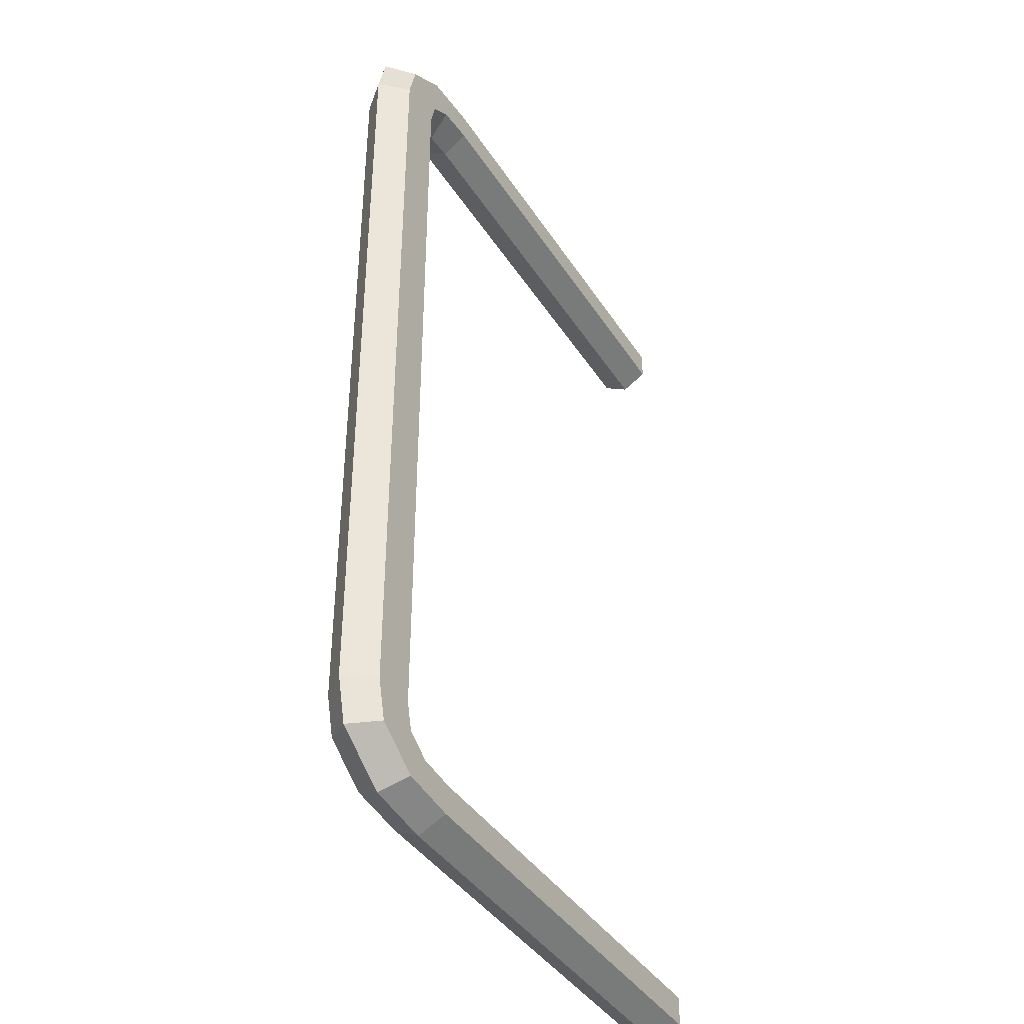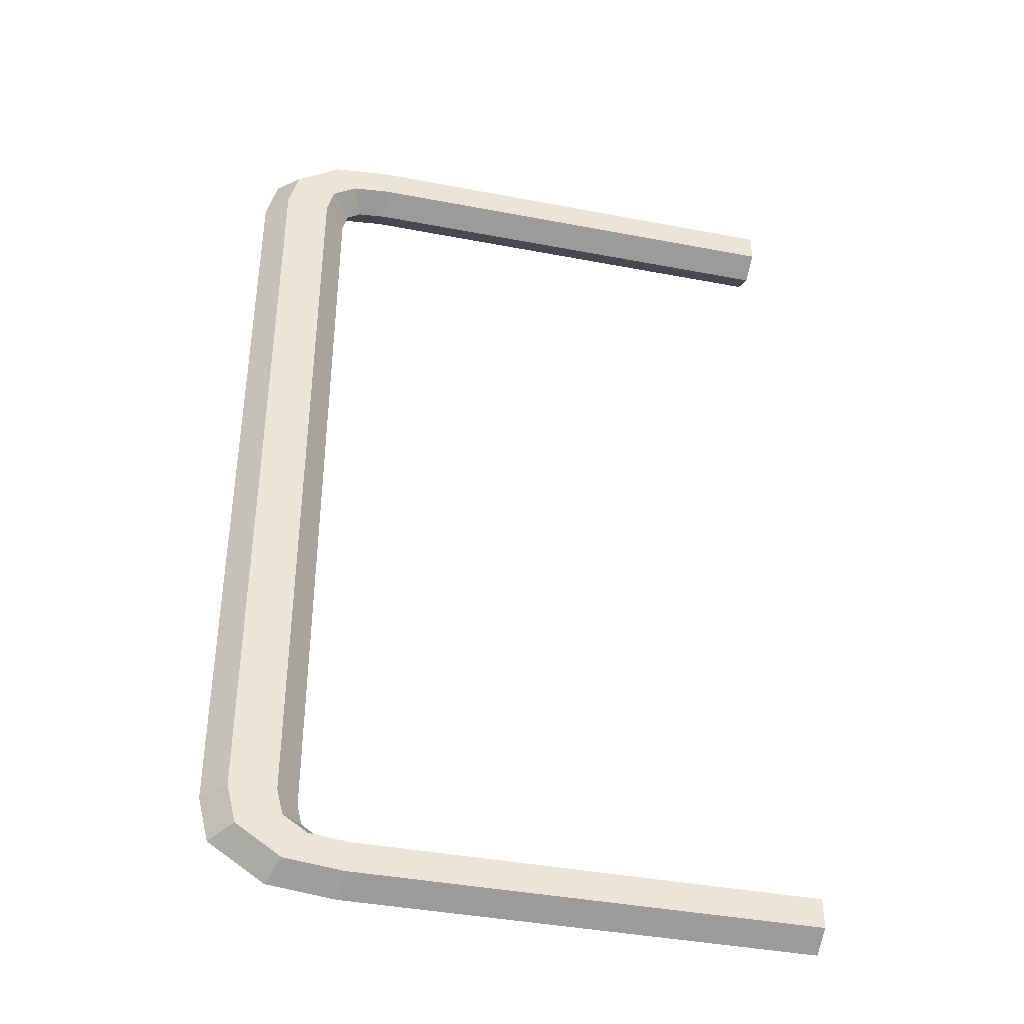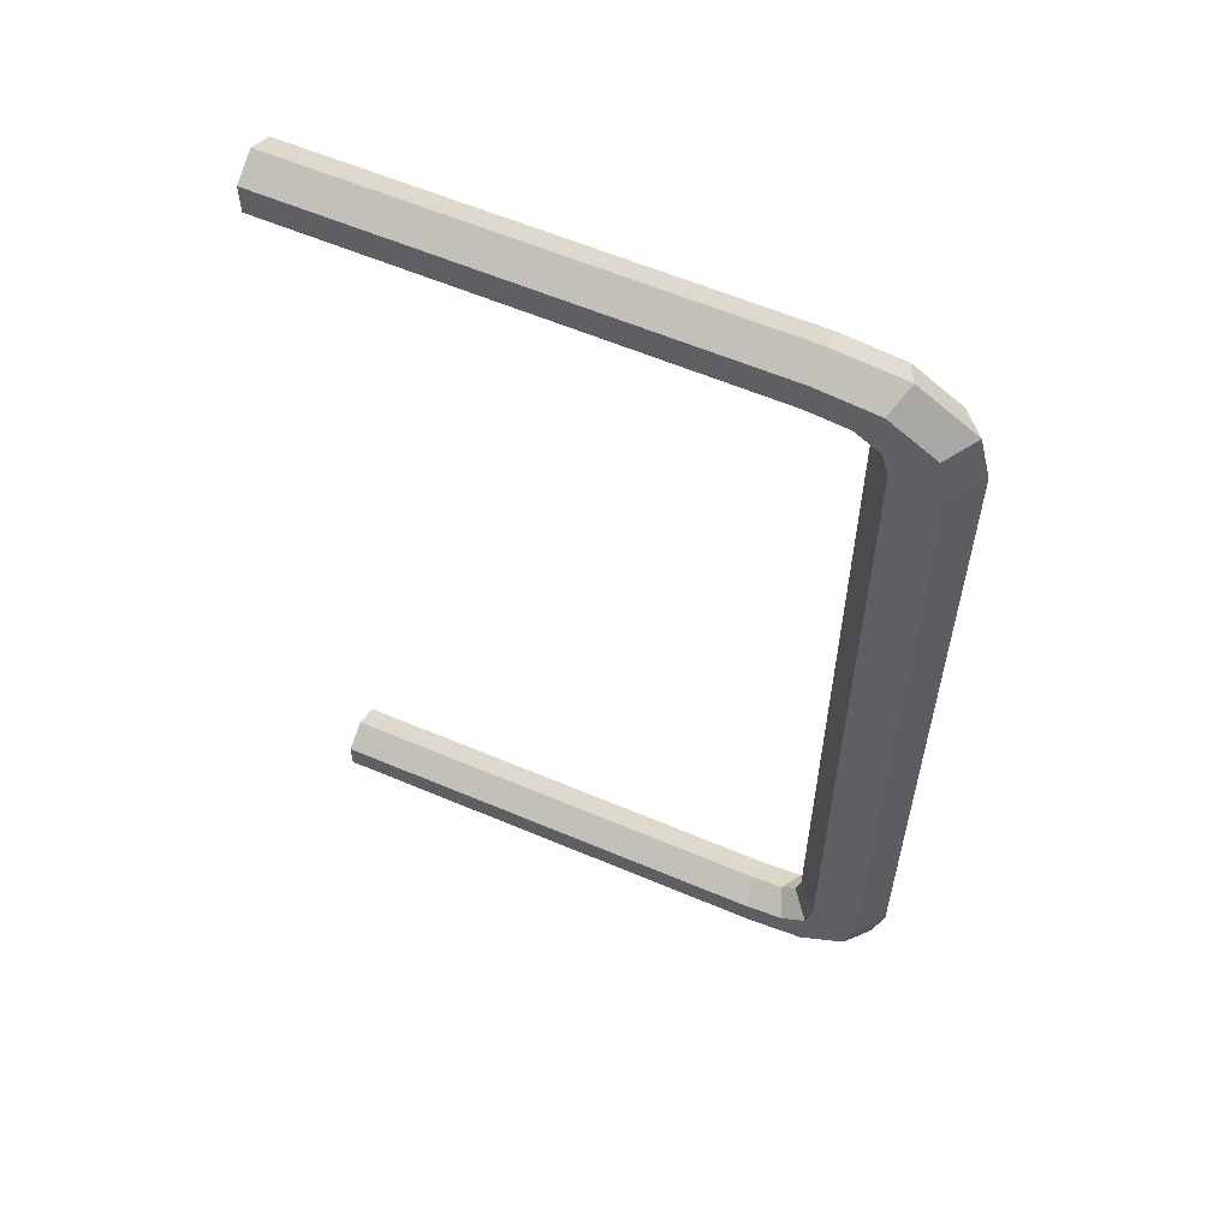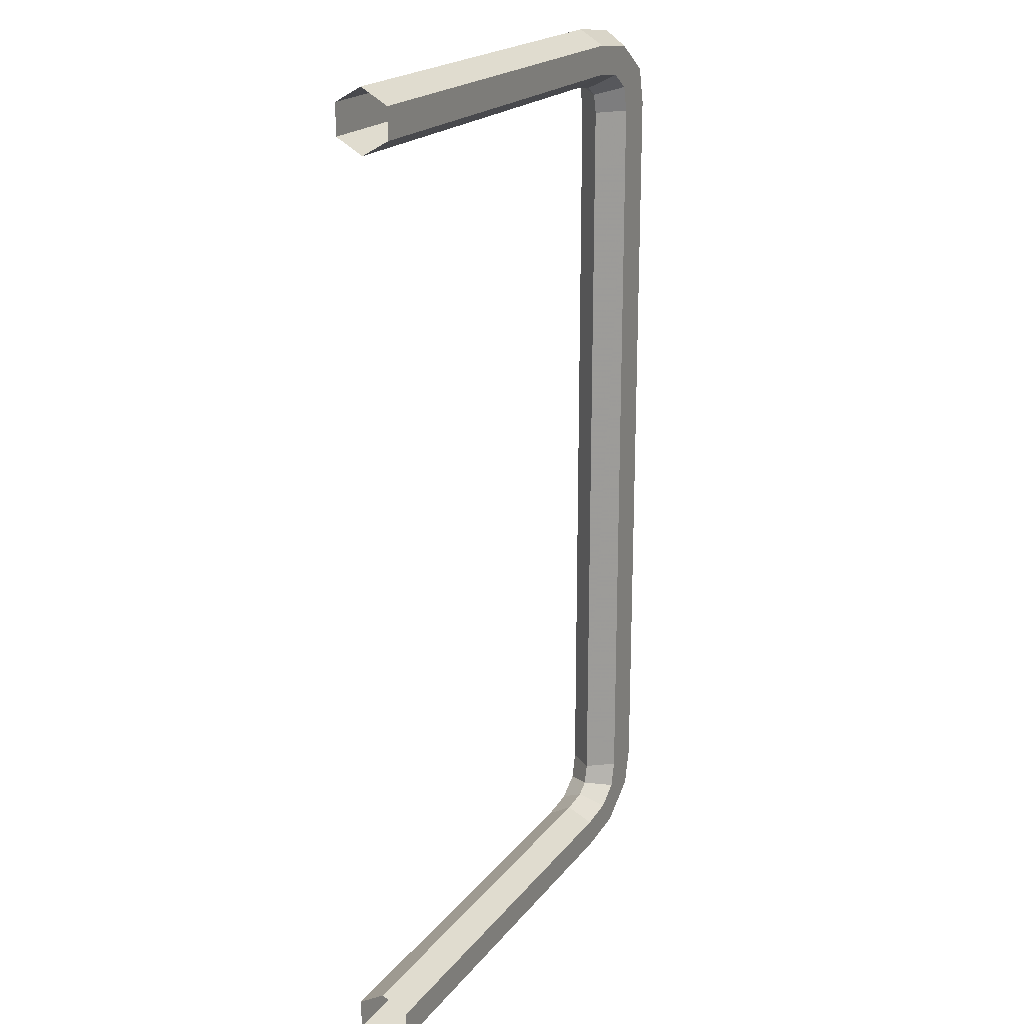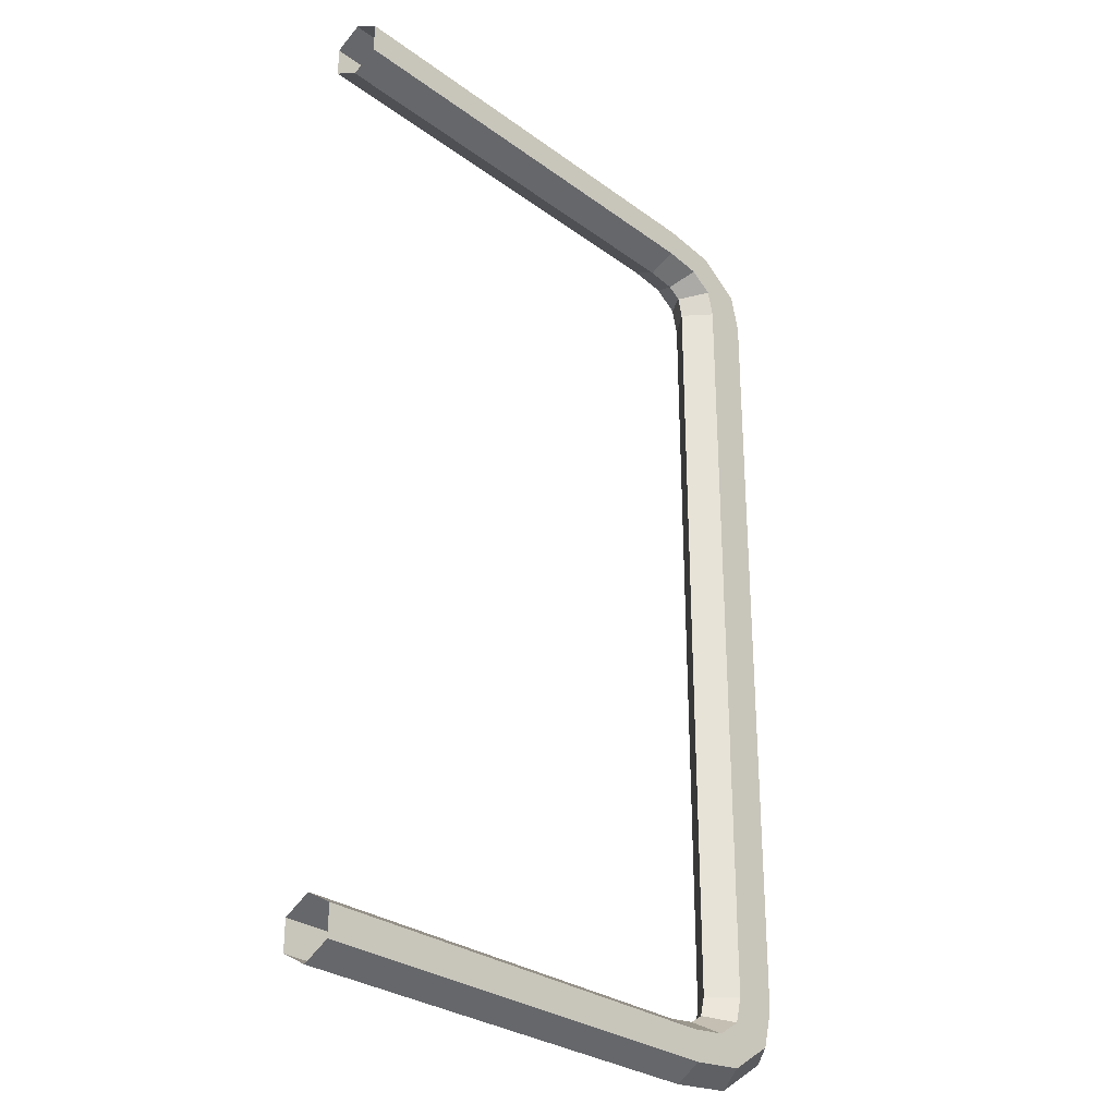
<metadata>
{"format":"obj","ext":"obj","renderer":"f3d","projection":"perspective","resolution":1024,"background":"white","views":[{"elev":-40.5,"azim":119.8,"up":"+Z"},{"elev":-40.0,"azim":166.7,"up":"+Z"},{"elev":59.8,"azim":23.5,"up":"+Z"},{"elev":19.9,"azim":-63.6,"up":"+Z"},{"elev":-29.1,"azim":-47.2,"up":"+Z"}]}
</metadata>
<code>
v 0.05737 0 0.07158
v 0.05158 -0.00469 0.07817
v 0.05331 -0.00469 0.07136
v 0.05537 0 0.07948
v 0.05331 -0.00469 0.0603
v 0.05158 0.00469 0.07817
v 0.04357 -0.00469 0.08352
v 0.04519 -0.00469 0.0603
v 0.05737 0 0.0603
v 0.05331 0.00469 0.07136
v 0.04553 0 0.08604
v 0.04401 -0.00469 0.07557
v 0.04519 -0.00469 0.0709
v 0.05331 0.00469 0.0603
v 0.04357 0.00469 0.08352
v 0.03334 -0.00469 0.08467
v 0.03966 -0.00469 0.07846
v 0.04113 0 0.07067
v 0.04519 0.00469 0.0709
v 0.04401 0.00469 0.07557
v 0.03368 0 0.08737
v 0.03771 0 0.07594
v 0.04022 0 0.07426
v 0.04113 0 0.0603
v 0.04519 0.00469 0.0603
v 0.03966 0.00469 0.07846
v 0.03334 0.00469 0.08467
v -0.04823 -0.00469 0.08467
v 0.03266 -0.00469 0.07925
v -0.04823 0 0.08737
v 0.03232 0 0.07654
v 0.03266 0.00469 0.07925
v -0.04823 0.00469 0.08467
v -0.04823 -0.00469 0.08196
v -0.04823 0 0.07654
v -0.04823 0.00469 0.07925
v -0.04823 0.00469 0.08196
v -0.04823 -0.00469 0.07925
v 0.04113 0 -0.06056
v 0.04519 0.00469 -0.06056
v 0.05332 0.00469 -0.06056
v 0.04519 -0.00469 -0.06056
v 0.05737 0 0.0603
v 0.05738 0 -0.06056
v 0.05332 -0.00469 -0.06056
v -0.04823 -0.00469 -0.07908
v 0.03232 0 -0.07638
v -0.04823 0 -0.07638
v 0.03266 -0.00469 -0.07908
v 0.03266 0.00469 -0.07908
v 0.03334 -0.00469 -0.0845
v 0.03966 -0.00469 -0.0783
v -0.04823 0.00469 -0.07908
v 0.03966 0.00469 -0.0783
v -0.04823 -0.00469 -0.0845
v 0.03771 0 -0.07577
v -0.04823 0.00469 -0.0845
v 0.03334 0.00469 -0.0845
v -0.04823 0 -0.08721
v 0.04357 -0.00469 -0.08335
v 0.04022 0 -0.0741
v 0.04401 0.00469 -0.0754
v 0.04357 0.00469 -0.08335
v 0.03368 0 -0.08721
v 0.04401 -0.00469 -0.0754
v 0.04553 0 -0.08587
v 0.05158 -0.00469 -0.07801
v 0.04519 -0.00469 -0.07073
v 0.04519 0.00469 -0.07073
v 0.05158 0.00469 -0.07801
v 0.05537 0 -0.07931
v 0.04113 0 -0.07051
v 0.04519 -0.00469 -0.06013
v 0.04519 0.00469 -0.06013
v 0.05331 0.00469 -0.06013
v 0.05737 0 -0.07141
v 0.05331 -0.00469 -0.06013
v 0.04113 0 -0.06013
v 0.05331 0.00469 -0.07119
v 0.05331 -0.00469 -0.07119
v 0.05737 0 -0.06013
v 0.05158 -0.00469 0.07817
v 0.05158 -0.00469 0.07817
v 0.05158 -0.00469 0.07817
v 0.05158 -0.00469 0.07817
v 0.05158 -0.00469 0.07817
v 0.05537 0 0.07948
v 0.05537 0 0.07948
v 0.05537 0 0.07948
v 0.05158 0.00469 0.07817
v 0.05158 0.00469 0.07817
v 0.05158 0.00469 0.07817
v 0.05158 0.00469 0.07817
v 0.05158 0.00469 0.07817
v 0.04357 -0.00469 0.08352
v 0.04357 -0.00469 0.08352
v 0.04357 -0.00469 0.08352
v 0.04553 0 0.08604
v 0.04401 -0.00469 0.07557
v 0.04401 -0.00469 0.07557
v 0.04401 -0.00469 0.07557
v 0.04401 -0.00469 0.07557
v 0.04401 -0.00469 0.07557
v 0.04357 0.00469 0.08352
v 0.04357 0.00469 0.08352
v 0.04357 0.00469 0.08352
v 0.03334 -0.00469 0.08467
v 0.03334 -0.00469 0.08467
v 0.03334 -0.00469 0.08467
v 0.03966 -0.00469 0.07846
v 0.03966 -0.00469 0.07846
v 0.03966 -0.00469 0.07846
v 0.04401 0.00469 0.07557
v 0.04401 0.00469 0.07557
v 0.04401 0.00469 0.07557
v 0.04401 0.00469 0.07557
v 0.04401 0.00469 0.07557
v 0.03368 0 0.08737
v 0.03771 0 0.07594
v 0.04022 0 0.07426
v 0.04022 0 0.07426
v 0.04022 0 0.07426
v 0.03966 0.00469 0.07846
v 0.03966 0.00469 0.07846
v 0.03966 0.00469 0.07846
v 0.03334 0.00469 0.08467
v 0.03334 0.00469 0.08467
v 0.03334 0.00469 0.08467
v -0.04823 -0.00469 0.08467
v -0.04823 -0.00469 0.08467
v -0.04823 -0.00469 0.08467
v 0.03266 -0.00469 0.07925
v 0.03266 -0.00469 0.07925
v 0.03266 -0.00469 0.07925
v -0.04823 0 0.08737
v 0.03232 0 0.07654
v 0.03266 0.00469 0.07925
v 0.03266 0.00469 0.07925
v 0.03266 0.00469 0.07925
v -0.04823 0.00469 0.08467
v -0.04823 0.00469 0.08467
v -0.04823 0.00469 0.08467
v -0.04823 0 0.07654
v -0.04823 0.00469 0.07925
v -0.04823 0.00469 0.07925
v -0.04823 0.00469 0.07925
v -0.04823 -0.00469 0.07925
v -0.04823 -0.00469 0.07925
v -0.04823 -0.00469 0.07925
v -0.04823 -0.00469 -0.07908
v -0.04823 -0.00469 -0.07908
v -0.04823 -0.00469 -0.07908
v 0.03232 0 -0.07638
v -0.04823 0 -0.07638
v 0.03266 -0.00469 -0.07908
v 0.03266 -0.00469 -0.07908
v 0.03266 -0.00469 -0.07908
v 0.03266 0.00469 -0.07908
v 0.03266 0.00469 -0.07908
v 0.03266 0.00469 -0.07908
v 0.03334 -0.00469 -0.0845
v 0.03334 -0.00469 -0.0845
v 0.03334 -0.00469 -0.0845
v 0.03966 -0.00469 -0.0783
v 0.03966 -0.00469 -0.0783
v 0.03966 -0.00469 -0.0783
v -0.04823 0.00469 -0.07908
v -0.04823 0.00469 -0.07908
v -0.04823 0.00469 -0.07908
v 0.03966 0.00469 -0.0783
v 0.03966 0.00469 -0.0783
v 0.03966 0.00469 -0.0783
v -0.04823 -0.00469 -0.0845
v -0.04823 -0.00469 -0.0845
v -0.04823 -0.00469 -0.0845
v 0.03771 0 -0.07577
v -0.04823 0.00469 -0.0845
v -0.04823 0.00469 -0.0845
v -0.04823 0.00469 -0.0845
v 0.03334 0.00469 -0.0845
v 0.03334 0.00469 -0.0845
v 0.03334 0.00469 -0.0845
v -0.04823 0 -0.08721
v 0.04357 -0.00469 -0.08335
v 0.04357 -0.00469 -0.08335
v 0.04357 -0.00469 -0.08335
v 0.04022 0 -0.0741
v 0.04022 0 -0.0741
v 0.04022 0 -0.0741
v 0.04401 0.00469 -0.0754
v 0.04401 0.00469 -0.0754
v 0.04401 0.00469 -0.0754
v 0.04401 0.00469 -0.0754
v 0.04401 0.00469 -0.0754
v 0.04357 0.00469 -0.08335
v 0.04357 0.00469 -0.08335
v 0.04357 0.00469 -0.08335
v 0.03368 0 -0.08721
v 0.04401 -0.00469 -0.0754
v 0.04401 -0.00469 -0.0754
v 0.04401 -0.00469 -0.0754
v 0.04401 -0.00469 -0.0754
v 0.04401 -0.00469 -0.0754
v 0.04553 0 -0.08587
v 0.05158 -0.00469 -0.07801
v 0.05158 -0.00469 -0.07801
v 0.05158 -0.00469 -0.07801
v 0.05158 -0.00469 -0.07801
v 0.05158 -0.00469 -0.07801
v 0.05158 0.00469 -0.07801
v 0.05158 0.00469 -0.07801
v 0.05158 0.00469 -0.07801
v 0.05158 0.00469 -0.07801
v 0.05158 0.00469 -0.07801
v 0.05537 0 -0.07931
v 0.05537 0 -0.07931
v 0.05537 0 -0.07931
v 0.05737 0 0.07158
v 0.05331 -0.00469 0.07136
v 0.05331 -0.00469 0.07136
v 0.05331 -0.00469 0.07136
v 0.05331 -0.00469 0.0603
v 0.05331 -0.00469 0.0603
v 0.05331 -0.00469 0.0603
v 0.04519 -0.00469 0.0603
v 0.04519 -0.00469 0.0603
v 0.04519 -0.00469 0.0603
v 0.05737 0 0.0603
v 0.05331 0.00469 0.07136
v 0.05331 0.00469 0.07136
v 0.05331 0.00469 0.07136
v 0.04519 -0.00469 0.0709
v 0.04519 -0.00469 0.0709
v 0.04519 -0.00469 0.0709
v 0.05331 0.00469 0.0603
v 0.05331 0.00469 0.0603
v 0.05331 0.00469 0.0603
v 0.04113 0 0.07067
v 0.04519 0.00469 0.0709
v 0.04519 0.00469 0.0709
v 0.04519 0.00469 0.0709
v 0.04113 0 0.0603
v 0.04519 0.00469 0.0603
v 0.04519 0.00469 0.0603
v 0.04519 0.00469 0.0603
v 0.04113 0 -0.06056
v 0.04519 0.00469 -0.06056
v 0.04519 0.00469 -0.06056
v 0.04519 0.00469 -0.06056
v 0.05332 0.00469 -0.06056
v 0.05332 0.00469 -0.06056
v 0.05332 0.00469 -0.06056
v 0.04519 -0.00469 -0.06056
v 0.04519 -0.00469 -0.06056
v 0.04519 -0.00469 -0.06056
v 0.05737 0 0.0603
v 0.05738 0 -0.06056
v 0.05332 -0.00469 -0.06056
v 0.05332 -0.00469 -0.06056
v 0.05332 -0.00469 -0.06056
v 0.04519 -0.00469 -0.07073
v 0.04519 -0.00469 -0.07073
v 0.04519 -0.00469 -0.07073
v 0.04519 0.00469 -0.07073
v 0.04519 0.00469 -0.07073
v 0.04519 0.00469 -0.07073
v 0.04113 0 -0.07051
v 0.04519 -0.00469 -0.06013
v 0.04519 -0.00469 -0.06013
v 0.04519 -0.00469 -0.06013
v 0.04519 0.00469 -0.06013
v 0.04519 0.00469 -0.06013
v 0.04519 0.00469 -0.06013
v 0.05331 0.00469 -0.06013
v 0.05331 0.00469 -0.06013
v 0.05331 0.00469 -0.06013
v 0.05737 0 -0.07141
v 0.05331 -0.00469 -0.06013
v 0.05331 -0.00469 -0.06013
v 0.05331 -0.00469 -0.06013
v 0.04113 0 -0.06013
v 0.05331 0.00469 -0.07119
v 0.05331 0.00469 -0.07119
v 0.05331 0.00469 -0.07119
v 0.05331 -0.00469 -0.07119
v 0.05331 -0.00469 -0.07119
v 0.05331 -0.00469 -0.07119
v 0.05737 0 -0.06013
v -0.04823 -0.00469 0.08196
v -0.04823 0.00469 0.08196
f 219 84 218
f 89 218 84
f 220 223 85
f 219 218 222
f 89 92 218
f 82 95 87
f 223 226 85
f 228 222 218
f 229 218 92
f 87 98 90
f 98 87 95
f 85 102 96
f 226 233 85
f 218 229 228
f 231 94 237
f 104 90 98
f 95 107 98
f 102 111 96
f 233 102 85
f 13 8 18
f 235 228 229
f 94 241 237
f 94 106 117
f 98 118 104
f 118 98 107
f 96 111 108
f 17 12 22
f 100 13 121
f 24 18 8
f 18 121 13
f 245 237 241
f 241 94 117
f 117 106 125
f 126 104 118
f 107 129 118
f 111 133 108
f 23 22 12
f 17 22 29
f 18 24 19
f 18 19 121
f 25 19 24
f 114 121 19
f 106 128 125
f 20 26 23
f 118 135 126
f 135 118 129
f 108 133 130
f 22 23 26
f 31 29 22
f 125 128 139
f 140 126 135
f 130 133 34
f 26 32 22
f 31 35 29
f 31 22 32
f 139 128 146
f 142 290 128
f 148 34 133
f 38 29 35
f 35 31 36
f 32 36 31
f 146 128 290
f 1 83 3
f 83 1 88
f 86 224 221
f 5 1 3
f 1 91 88
f 4 7 2
f 86 227 224
f 1 5 9
f 91 1 10
f 6 11 4
f 7 4 11
f 97 103 86
f 86 234 227
f 9 10 1
f 236 93 230
f 11 6 15
f 11 16 7
f 97 112 103
f 86 103 234
f 238 225 232
f 10 9 14
f 236 240 93
f 116 105 93
f 15 21 11
f 16 11 21
f 109 112 97
f 119 99 110
f 122 232 101
f 225 238 242
f 232 122 238
f 240 236 244
f 116 93 240
f 124 105 116
f 21 15 27
f 21 28 16
f 109 134 112
f 99 119 120
f 132 119 110
f 239 242 238
f 122 239 238
f 242 239 243
f 239 122 115
f 124 127 105
f 120 123 113
f 27 30 21
f 28 21 30
f 131 134 109
f 123 120 119
f 119 132 136
f 138 127 124
f 30 27 33
f 289 134 131
f 119 137 123
f 132 143 136
f 137 119 136
f 145 127 138
f 127 37 141
f 134 289 149
f 143 132 147
f 144 136 143
f 136 144 137
f 37 127 145
f 40 25 39
f 24 39 25
f 245 249 237
f 24 8 39
f 252 237 249
f 42 39 8
f 235 250 256
f 226 223 254
f 257 256 250
f 259 254 223
f 257 258 256
f 222 256 258
f 246 243 247
f 243 246 242
f 236 248 244
f 246 225 242
f 248 236 251
f 225 246 253
f 43 41 14
f 255 224 227
f 41 43 44
f 224 255 260
f 43 45 44
f 45 43 5
f 154 153 150
f 155 150 153
f 153 154 158
f 156 162 151
f 155 153 164
f 167 158 154
f 158 170 153
f 174 151 162
f 165 162 156
f 176 164 153
f 169 179 160
f 176 153 170
f 172 160 182
f 55 51 59
f 185 162 165
f 176 187 164
f 182 160 179
f 170 190 176
f 197 172 182
f 64 59 51
f 51 60 64
f 202 185 165
f 199 164 187
f 187 176 190
f 58 57 64
f 194 172 197
f 63 58 66
f 59 64 57
f 66 64 60
f 208 185 202
f 200 188 68
f 191 69 188
f 64 66 58
f 214 194 197
f 66 71 63
f 60 67 66
f 262 208 202
f 72 68 188
f 72 188 69
f 266 194 214
f 70 63 71
f 71 66 67
f 269 208 262
f 68 72 73
f 69 74 72
f 214 276 266
f 217 277 212
f 217 207 277
f 279 208 269
f 78 73 72
f 78 72 74
f 273 266 276
f 284 276 214
f 282 212 277
f 285 277 207
f 286 208 279
f 274 282 288
f 277 288 282
f 277 285 288
f 278 288 285
f 46 47 48
f 47 46 49
f 50 48 47
f 152 163 157
f 52 47 49
f 48 50 53
f 47 54 50
f 163 152 175
f 157 163 166
f 47 52 56
f 159 178 168
f 54 47 56
f 181 159 171
f 183 161 173
f 166 163 186
f 52 61 56
f 178 159 181
f 56 62 54
f 181 171 196
f 161 183 198
f 198 184 161
f 166 186 203
f 61 52 65
f 62 56 61
f 198 177 180
f 196 171 193
f 204 180 195
f 177 198 183
f 184 198 204
f 203 186 209
f 261 189 201
f 189 264 192
f 180 204 198
f 196 193 213
f 195 215 204
f 204 205 184
f 203 209 263
f 189 261 267
f 264 189 267
f 213 193 265
f 215 195 210
f 205 204 215
f 263 209 270
f 268 267 261
f 267 271 264
f 265 275 213
f 211 76 216
f 76 206 216
f 270 209 280
f 267 268 281
f 271 267 281
f 275 265 272
f 213 275 283
f 76 211 79
f 206 76 80
f 280 209 287
f 81 79 75
f 79 81 76
f 81 80 76
f 80 81 77

</code>
